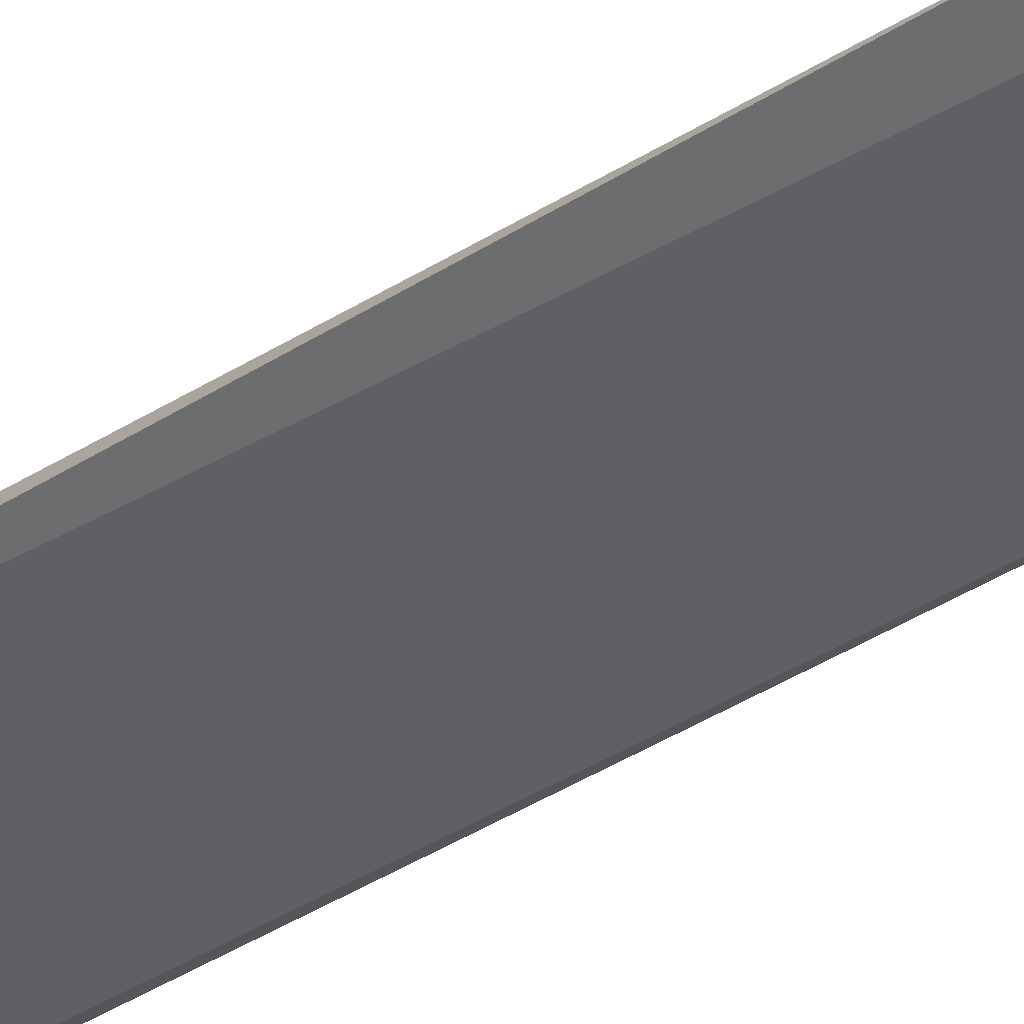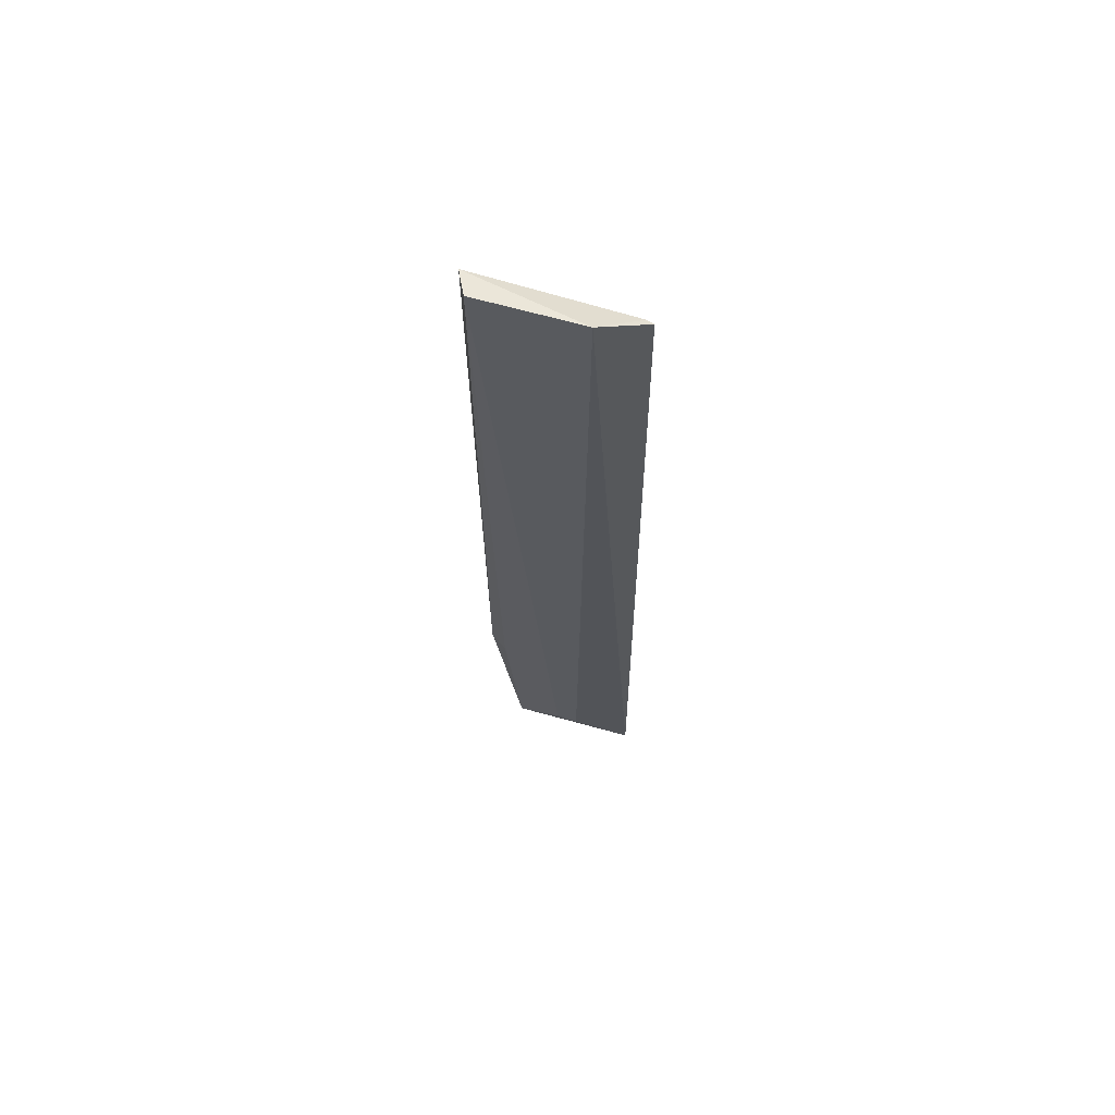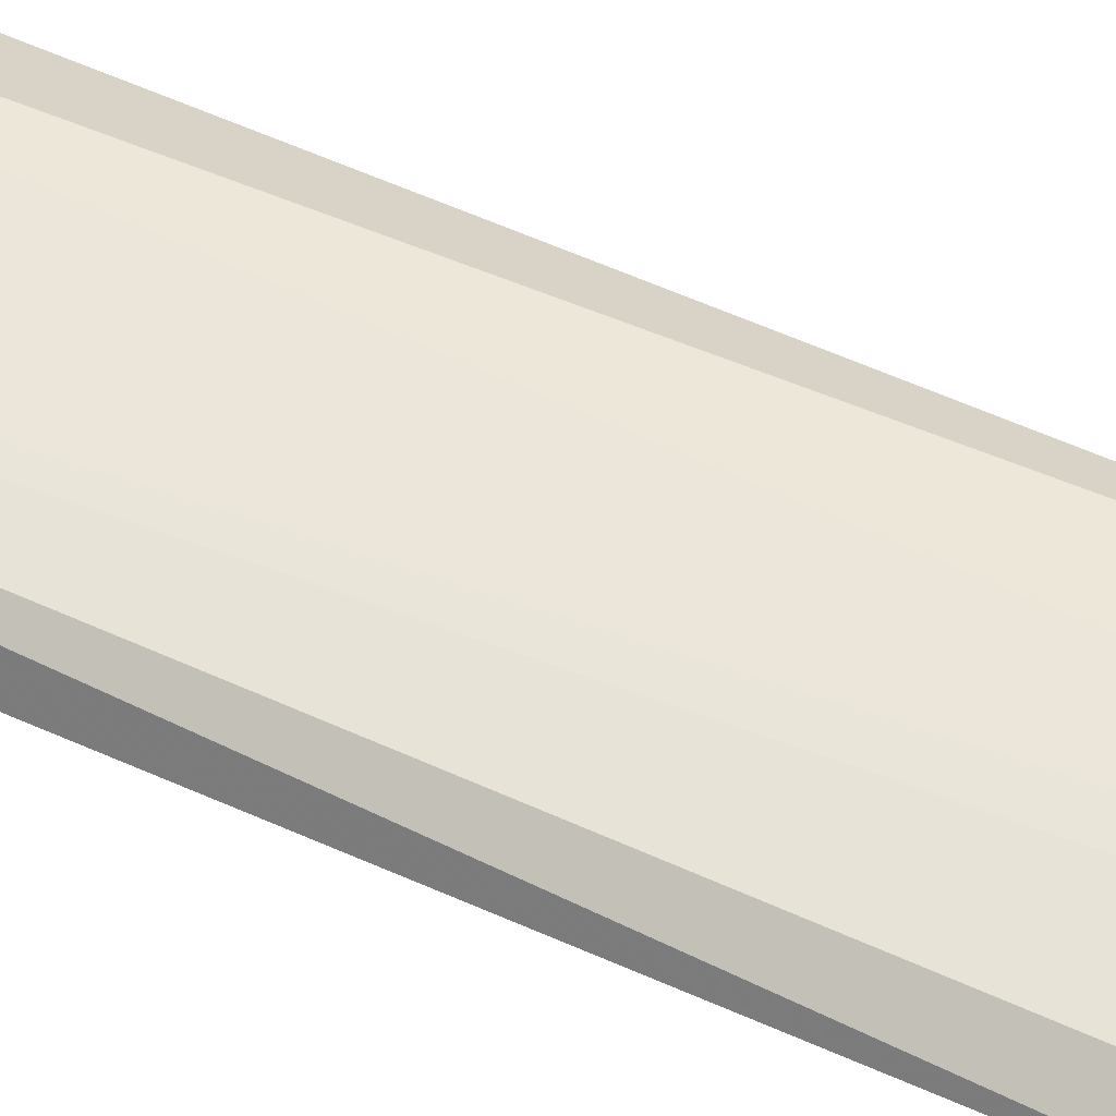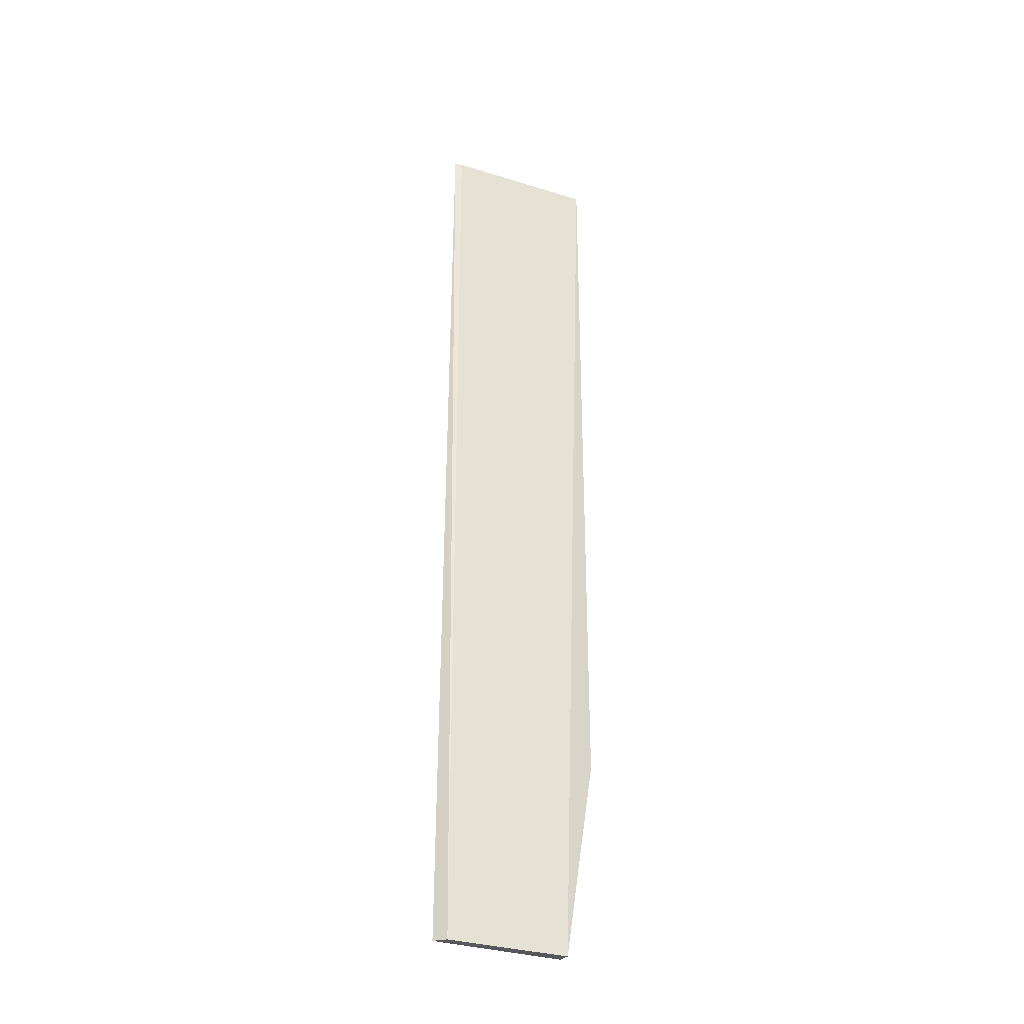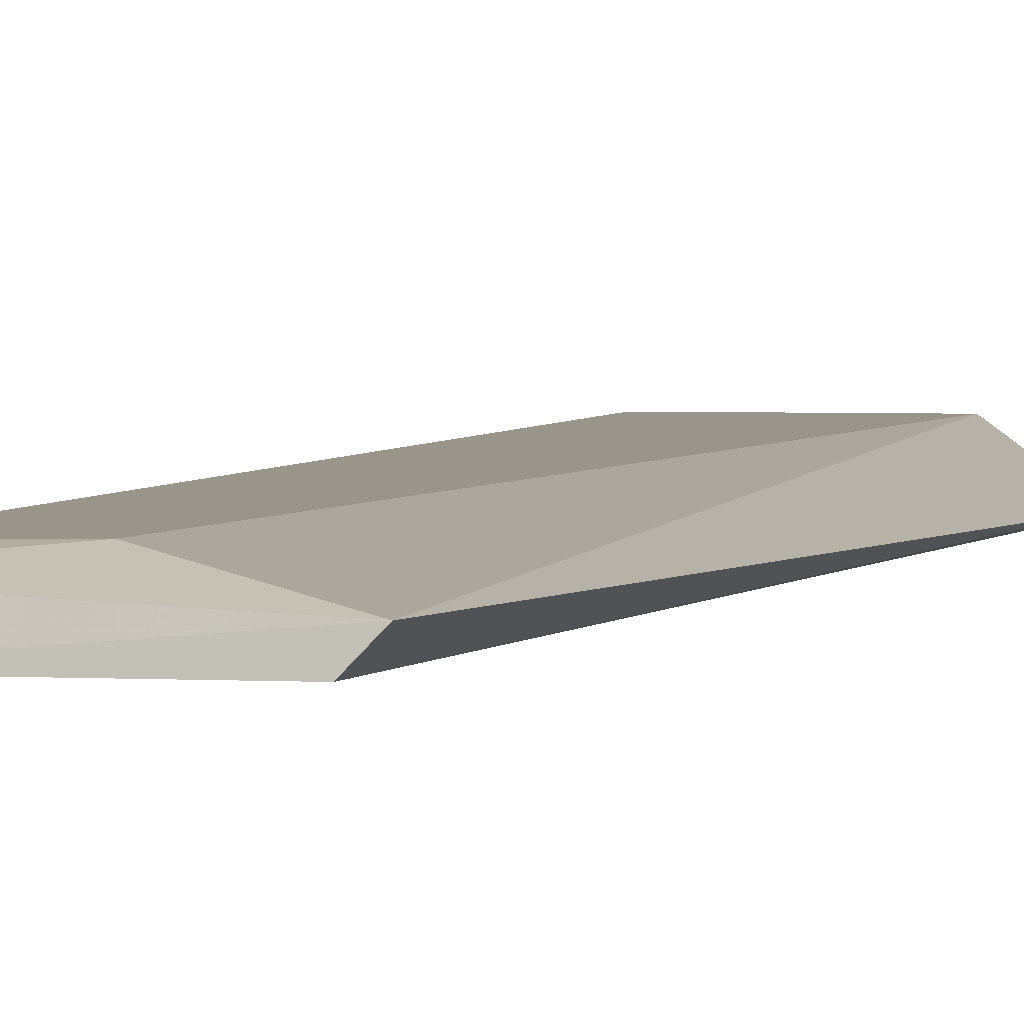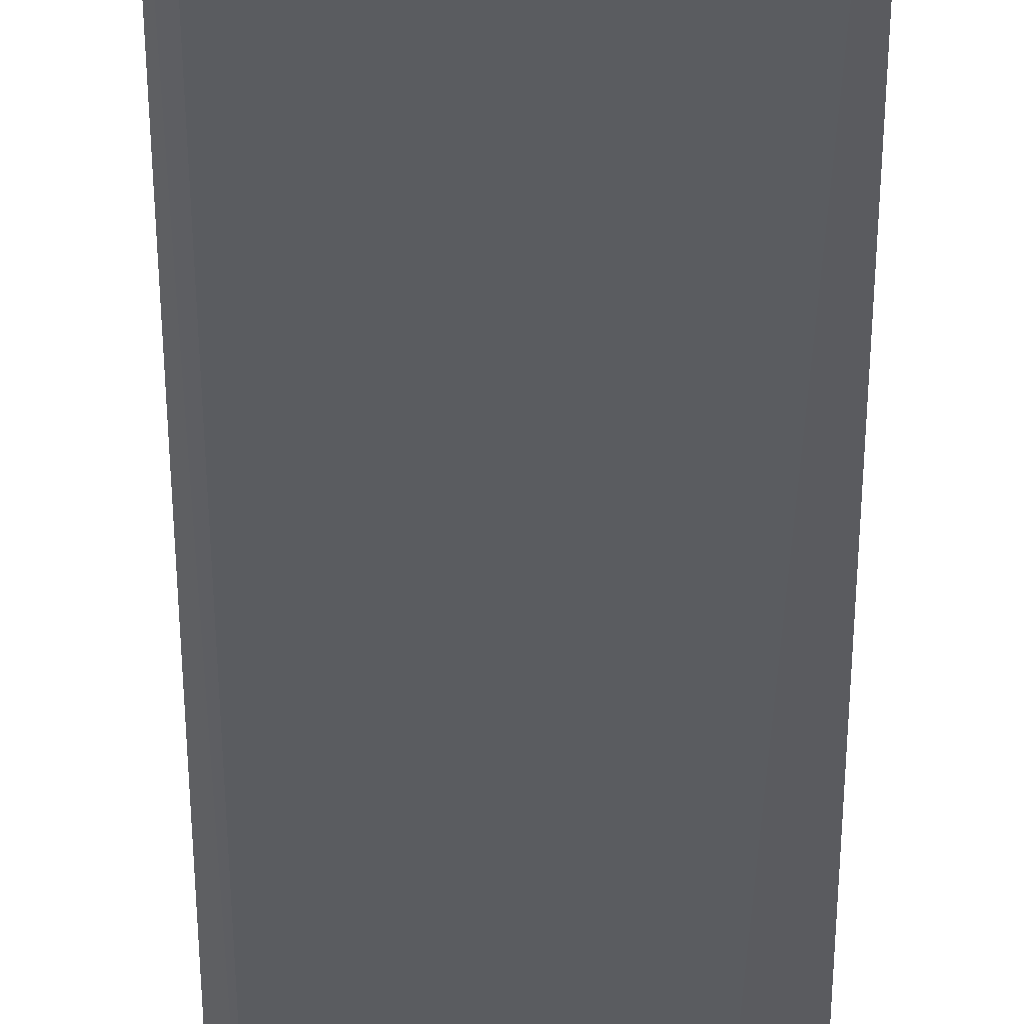
<metadata>
{"format":"obj","ext":"obj","renderer":"f3d","projection":"perspective","resolution":1024,"background":"white","views":[{"elev":-42.8,"azim":-52.5,"up":"+Z"},{"elev":65.6,"azim":18.7,"up":"+Y"},{"elev":57.6,"azim":-64.8,"up":"+Z"},{"elev":-32.1,"azim":157.6,"up":"+Y"},{"elev":0.9,"azim":12.1,"up":"+Z"},{"elev":-33.2,"azim":-179.7,"up":"+Z"}]}
</metadata>
<code>
v 0.0205 0.01805 0.01
v 0.02369 -0.04723 0.007805
v 0.02274 0.01681 0.007969
v 0.01259 0.01678 0.008158
v 0.01402 -0.03396 0.008681
v 0.01498 -0.04731 0.007145
v 0.02323 0.01687 0.008129
v 0.01976 -0.04506 0.00871
v 0.01359 0.01754 0.01004
v 0.02299 -0.04727 0.007079
v 0.01271 -0.03398 0.007859
v 0.01498 -0.04717 0.008297
v 0.01821 -0.04507 0.008697
f 1 3 4
f 6 4 3
f 7 1 2
f 7 3 1
f 8 2 1
f 9 1 4
f 9 8 1
f 10 6 3
f 10 2 6
f 10 7 2
f 10 3 7
f 11 4 6
f 11 9 4
f 11 5 9
f 12 6 2
f 12 2 8
f 12 11 6
f 12 5 11
f 13 9 5
f 13 8 9
f 13 12 8
f 13 5 12

</code>
